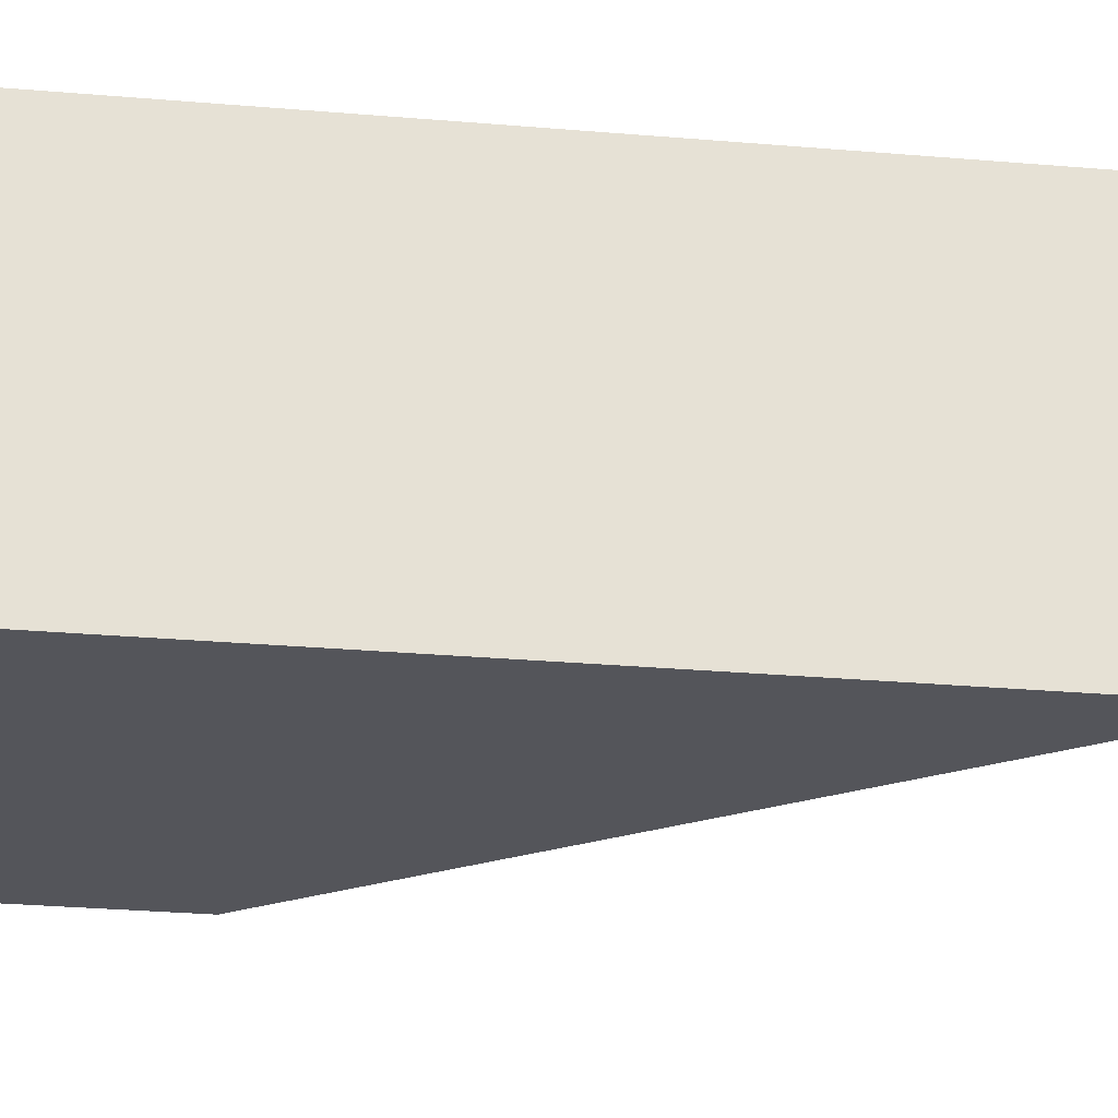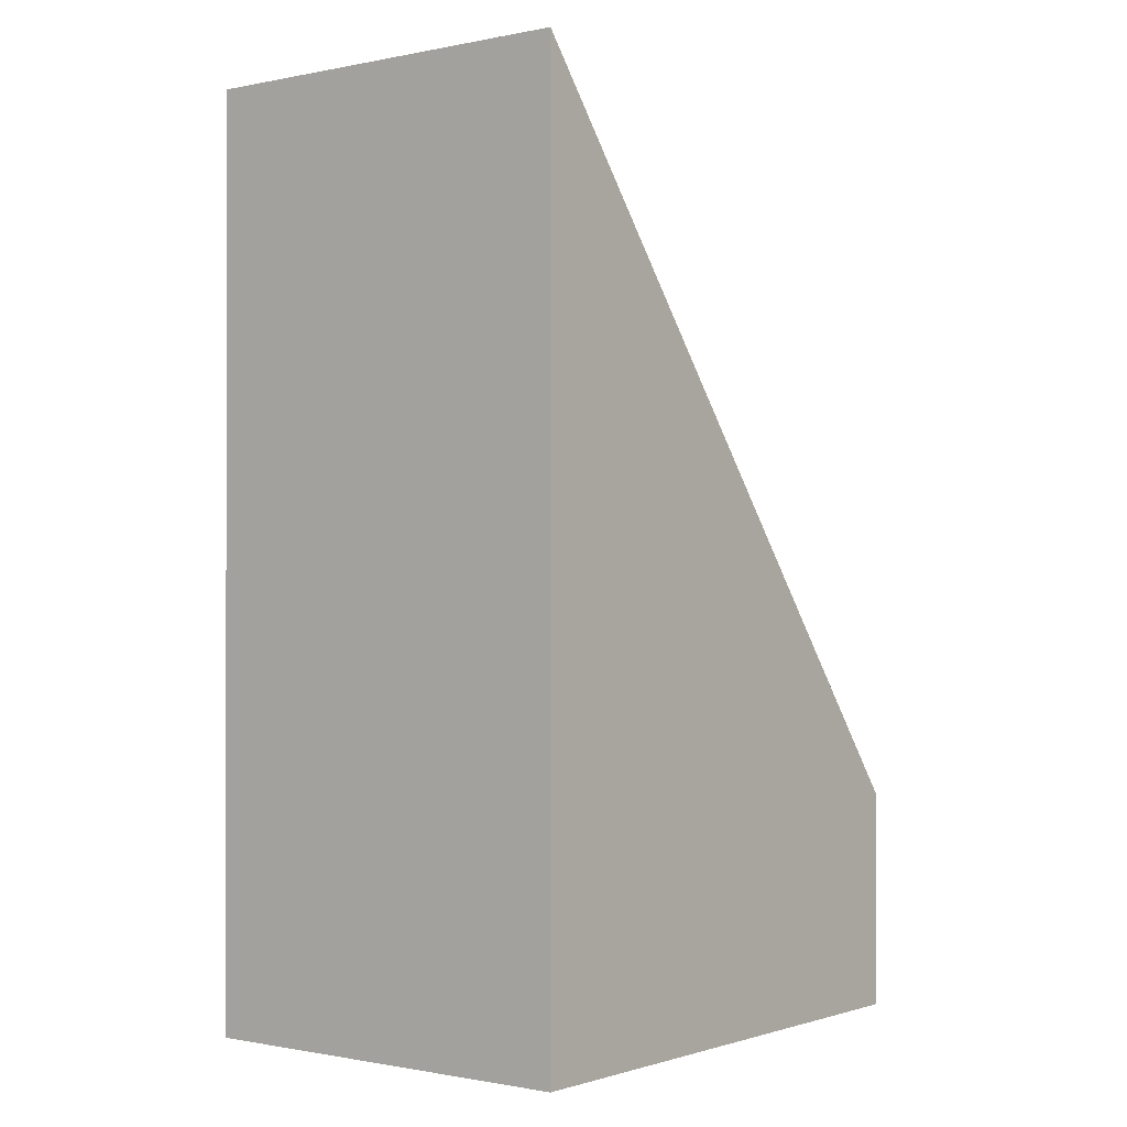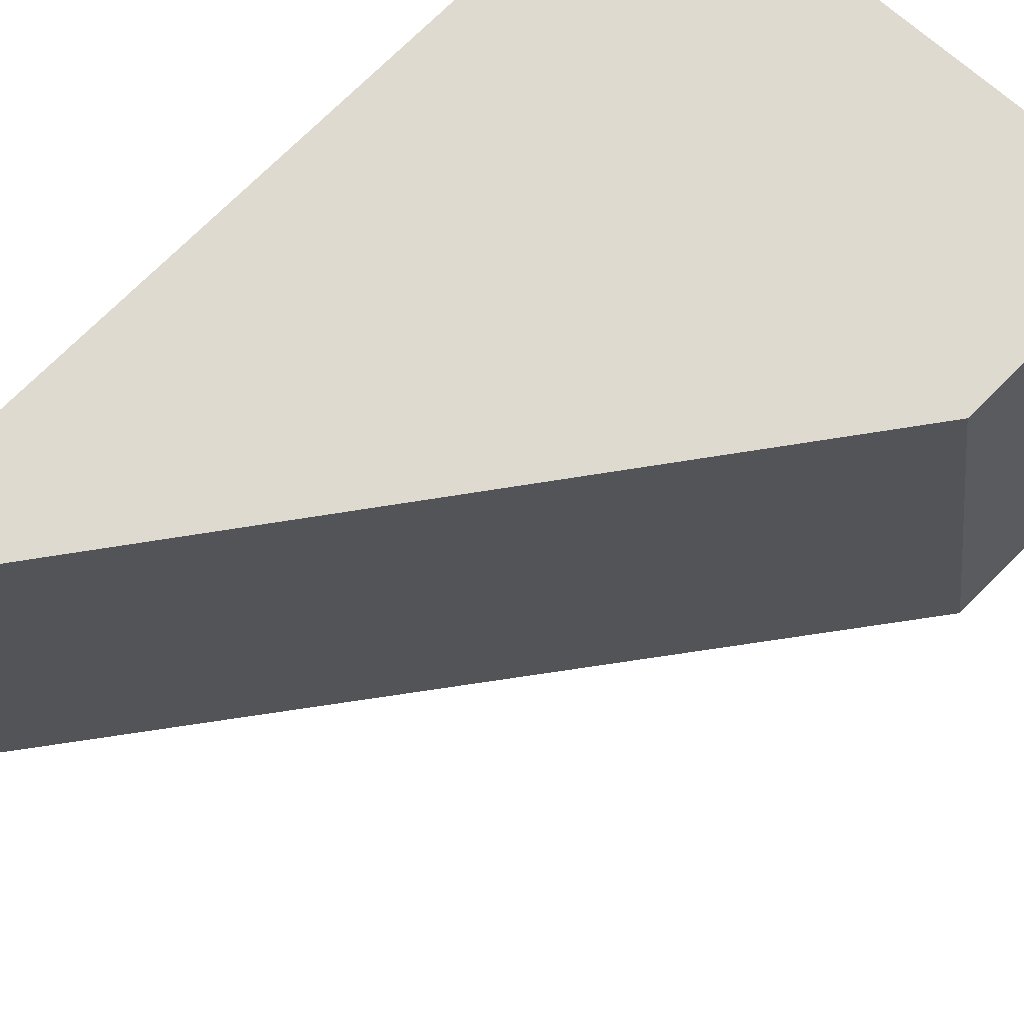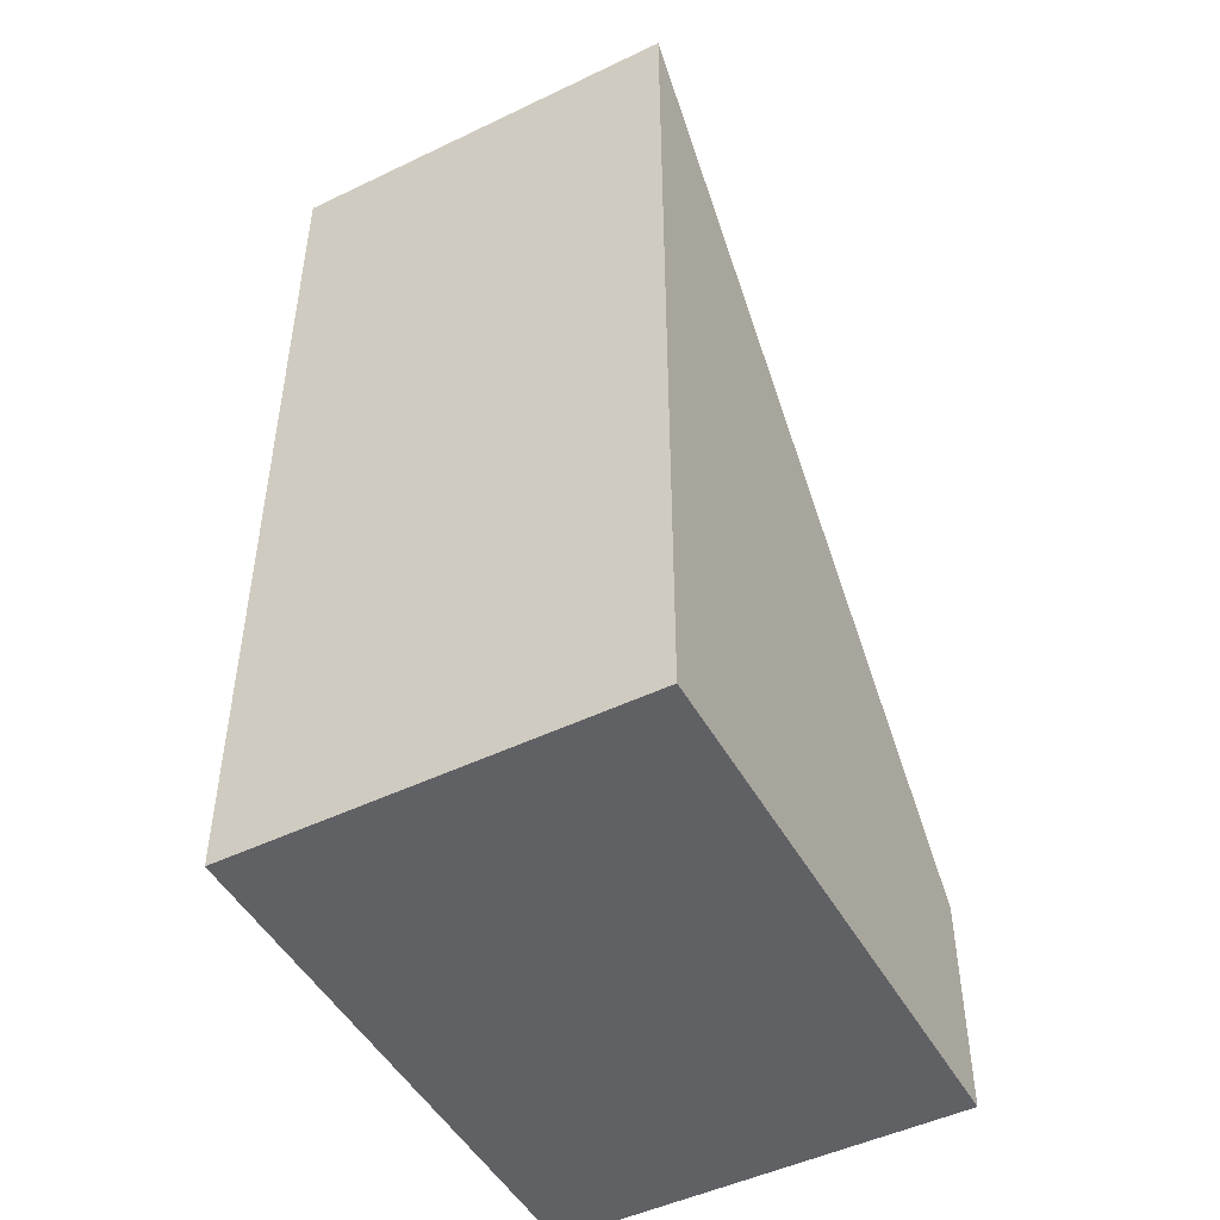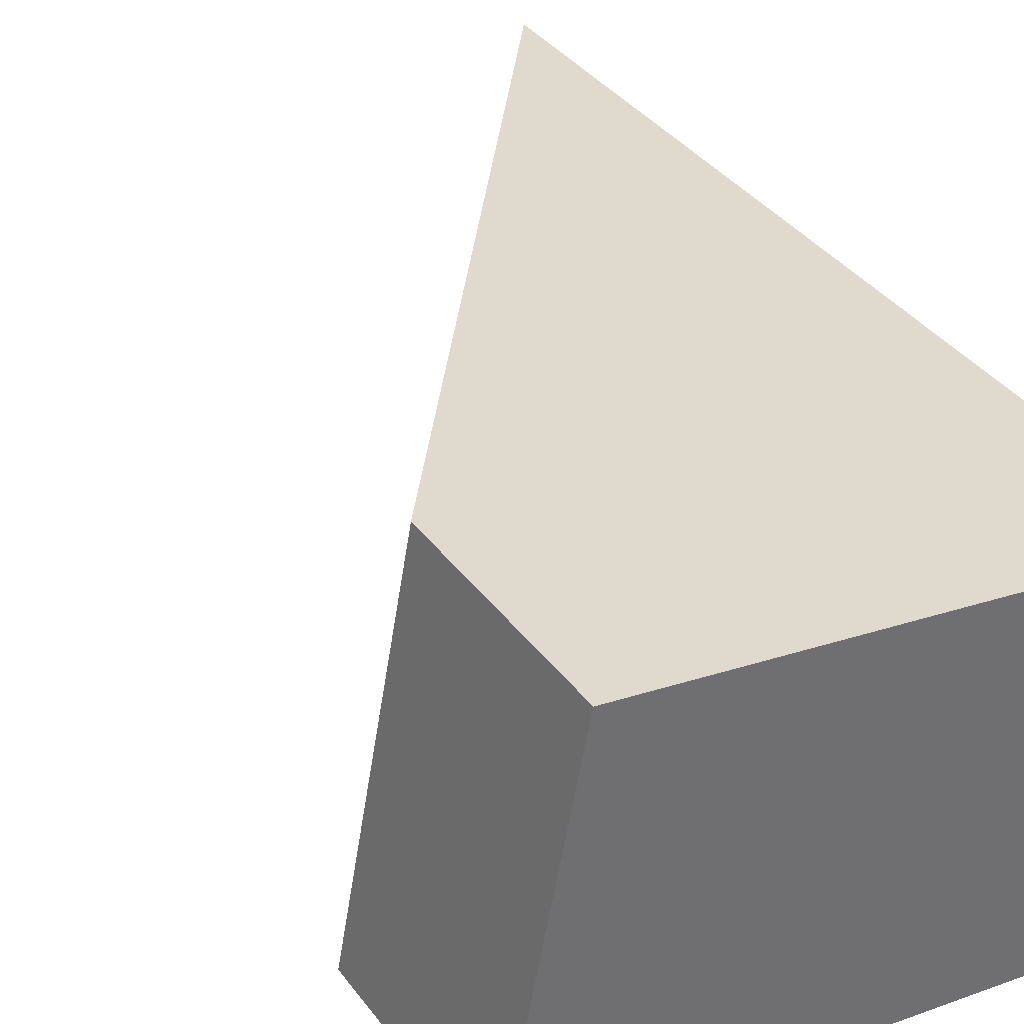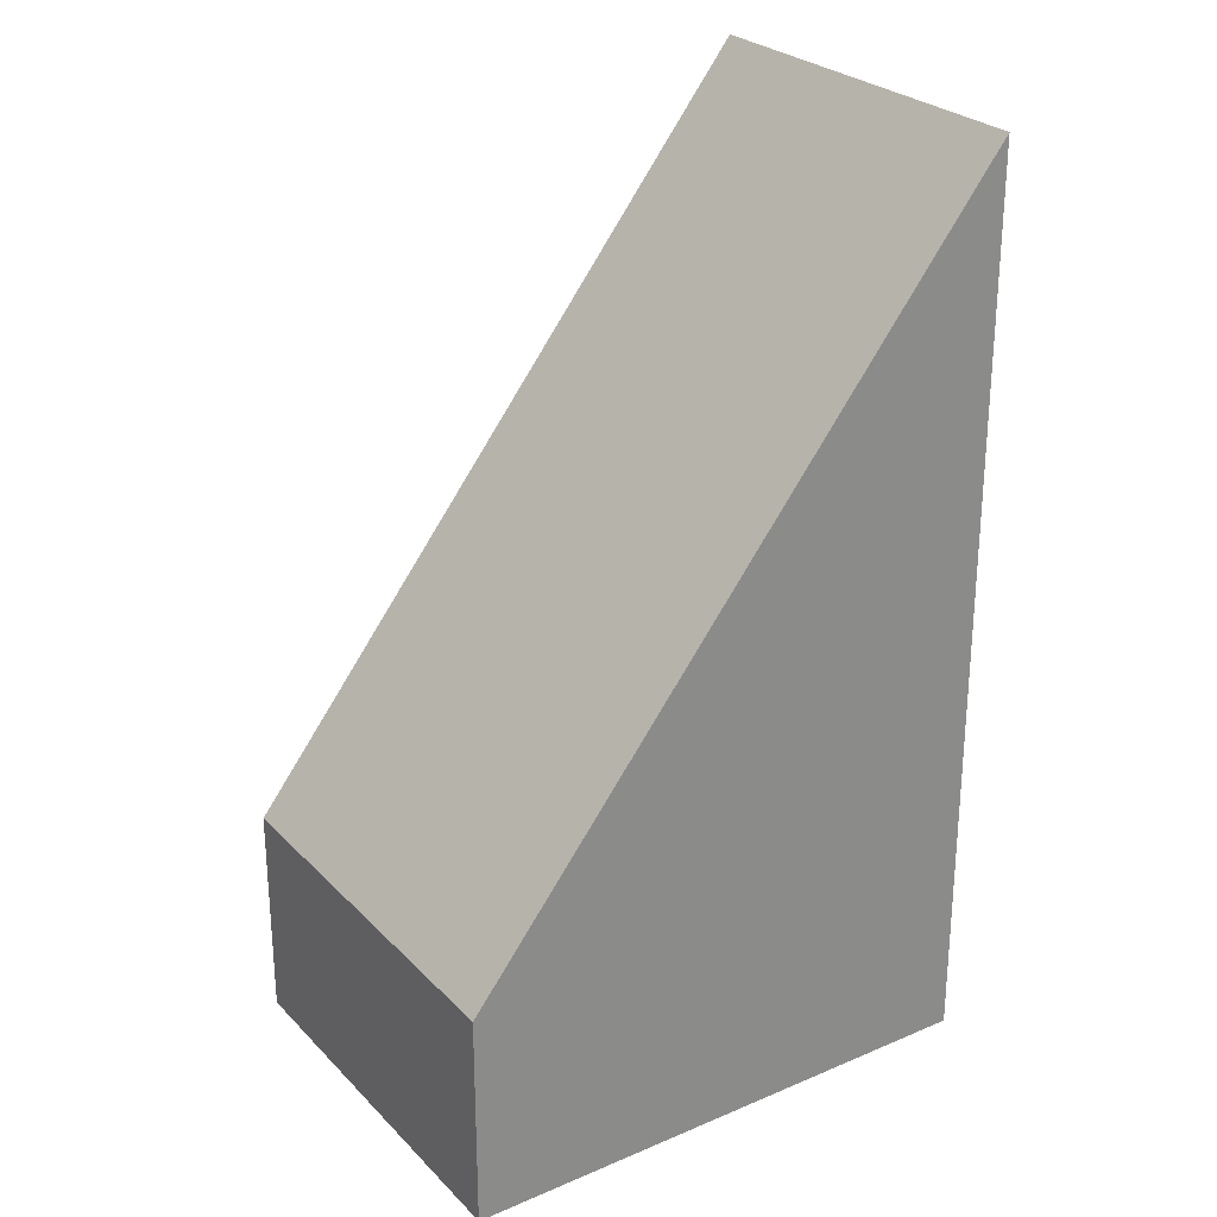
<metadata>
{"format":"obj","ext":"obj","renderer":"f3d","projection":"perspective","resolution":1024,"background":"white","views":[{"elev":-35.4,"azim":83.9,"up":"+Z"},{"elev":-0.8,"azim":138.6,"up":"+Y"},{"elev":74.5,"azim":-134.7,"up":"+Z"},{"elev":-48.6,"azim":128.7,"up":"+Y"},{"elev":38.0,"azim":-32.5,"up":"+Z"},{"elev":26.9,"azim":-23.1,"up":"+Y"}]}
</metadata>
<code>
v  4.441 7.575 -0.823
v  0.603 1.817 3.251
v  5.044 7.575 2.428
v  0 1.817 1.113e-16
v  5.044 -1.487e-16 2.428
v  4.441 5.039e-17 -0.823
v  0 0 0
v  0.603 -1.991e-16 3.251
g defaultobject
f 1 2 3
f 2 1 4
f 5 1 3
f 1 5 6
f 6 4 1
f 4 6 7
f 7 2 4
f 2 7 8
f 2 5 3
f 5 2 8
f 8 6 5
f 6 8 7

</code>
